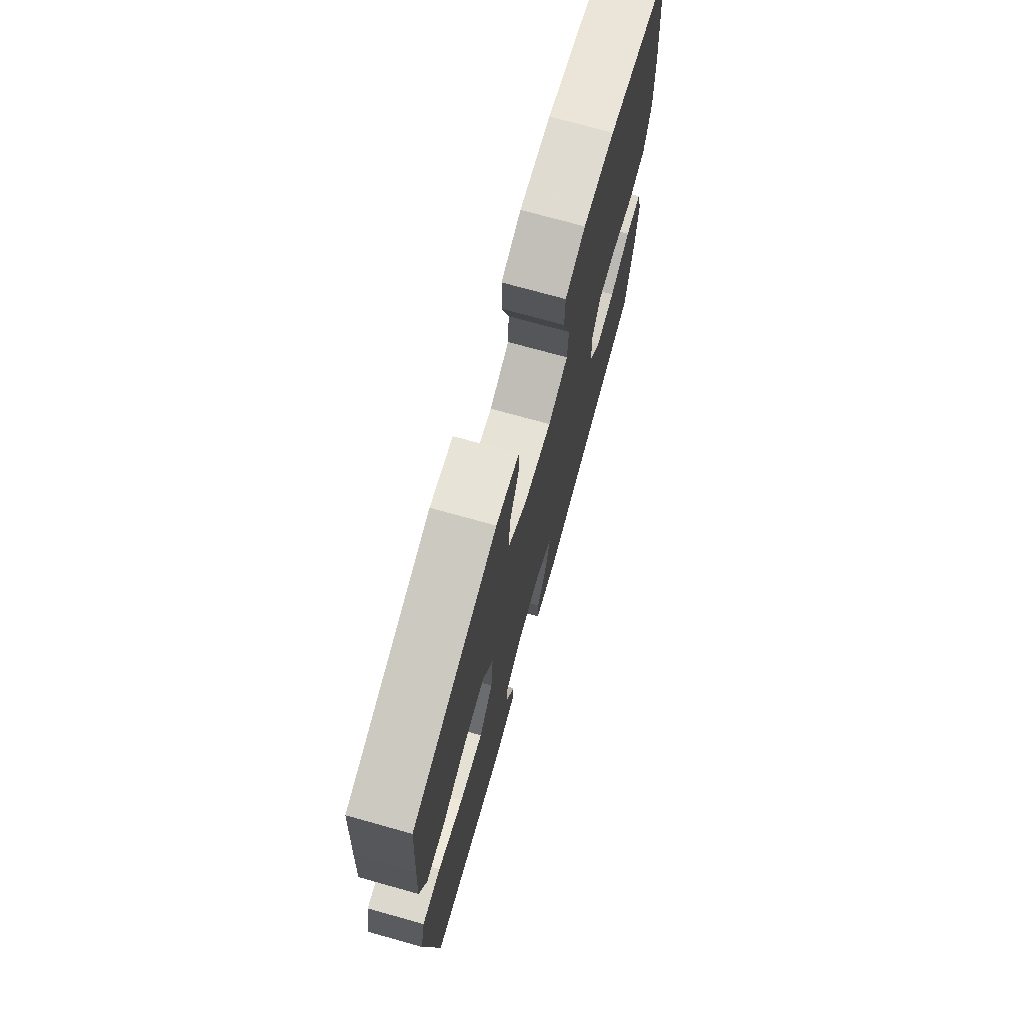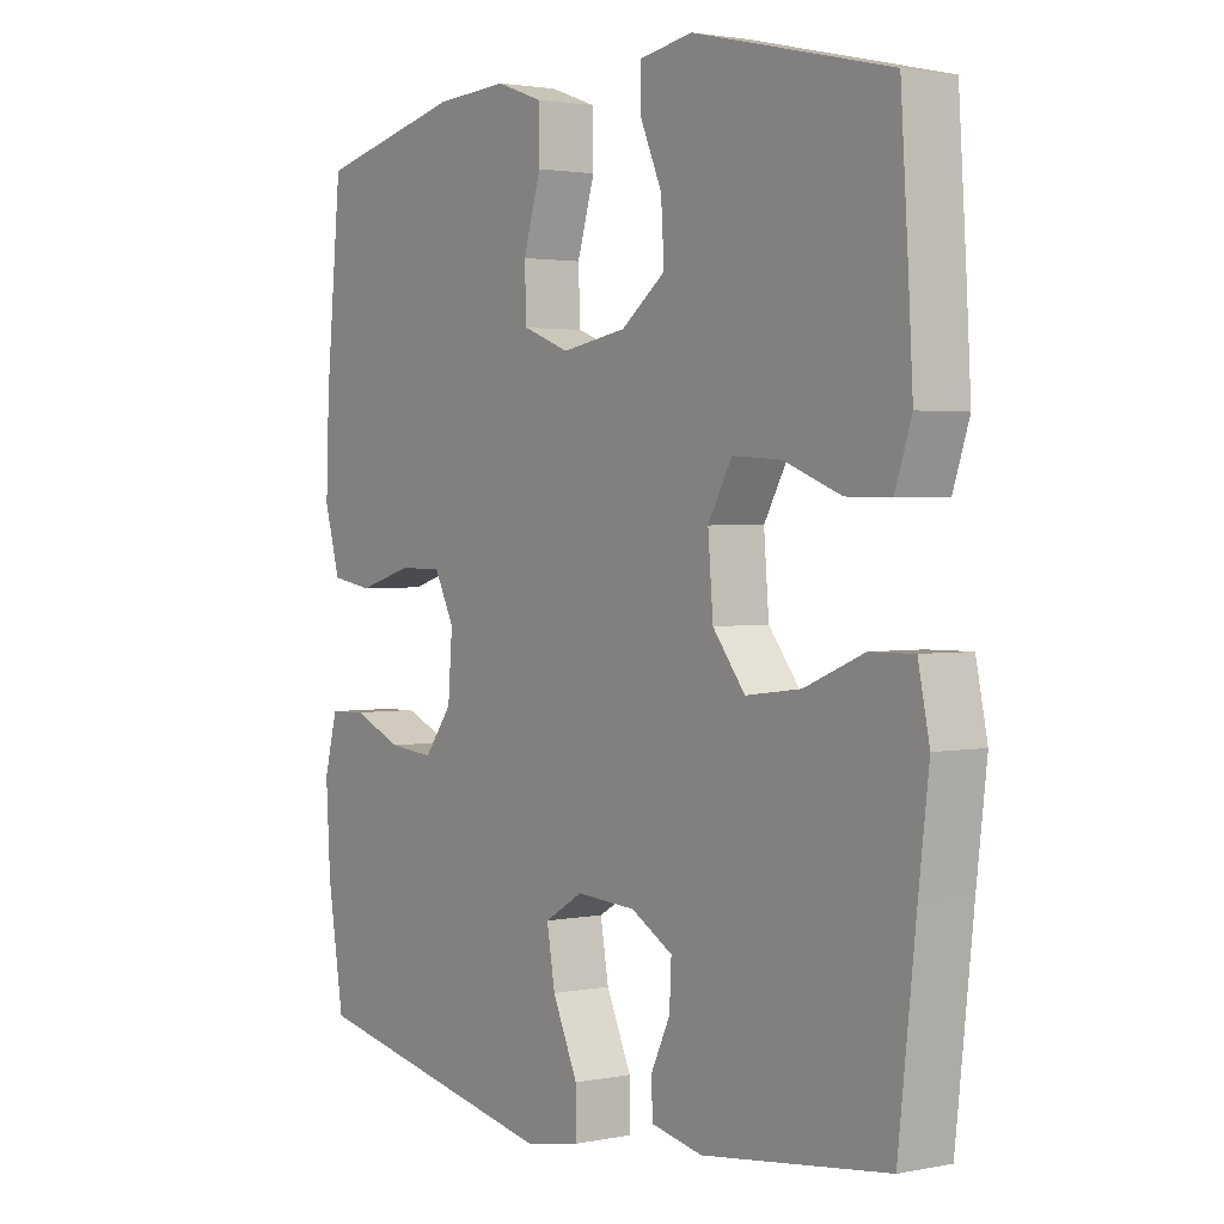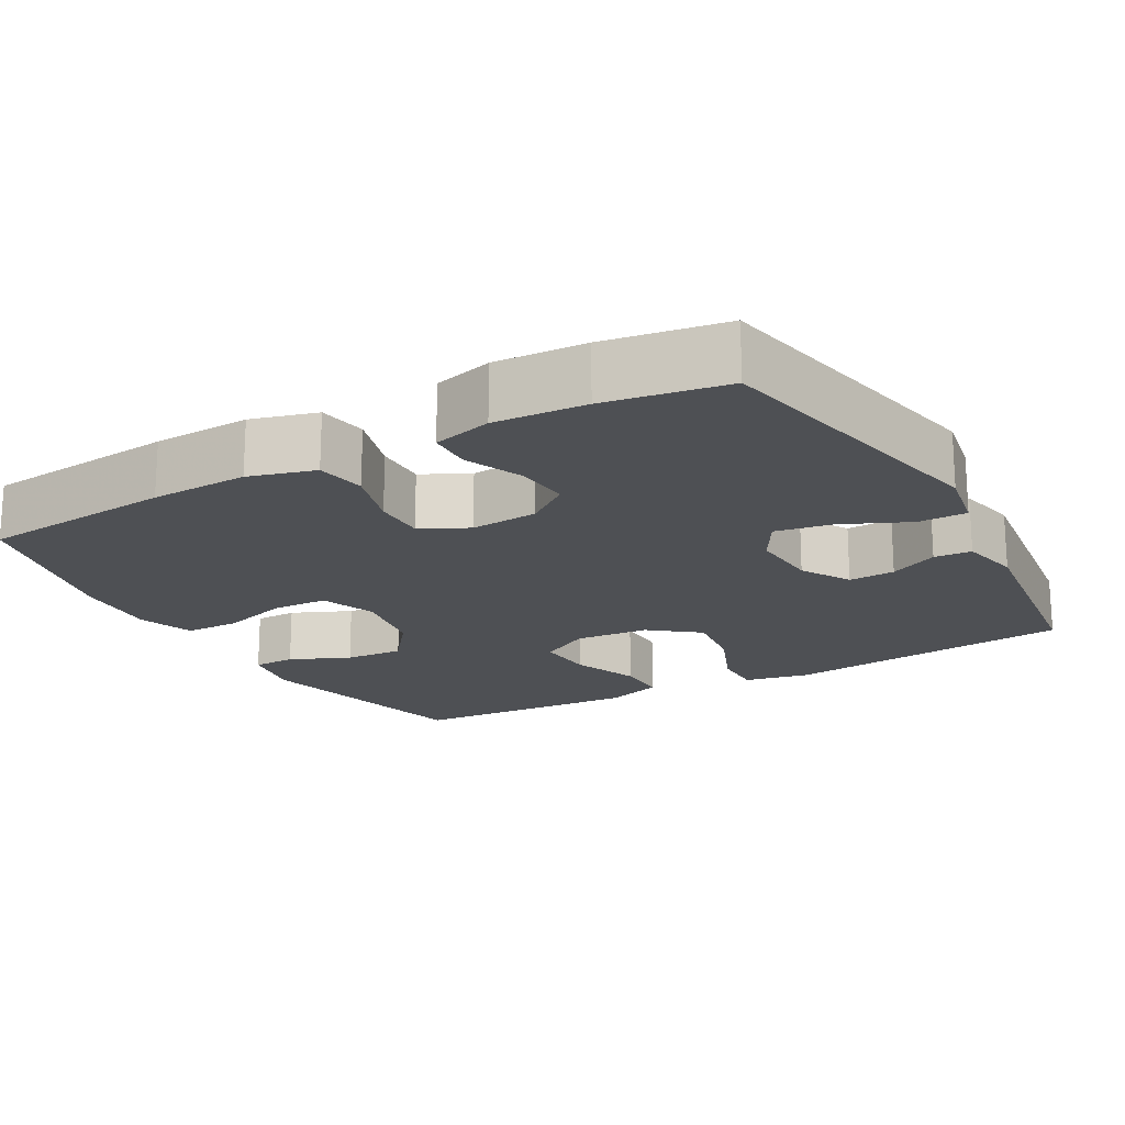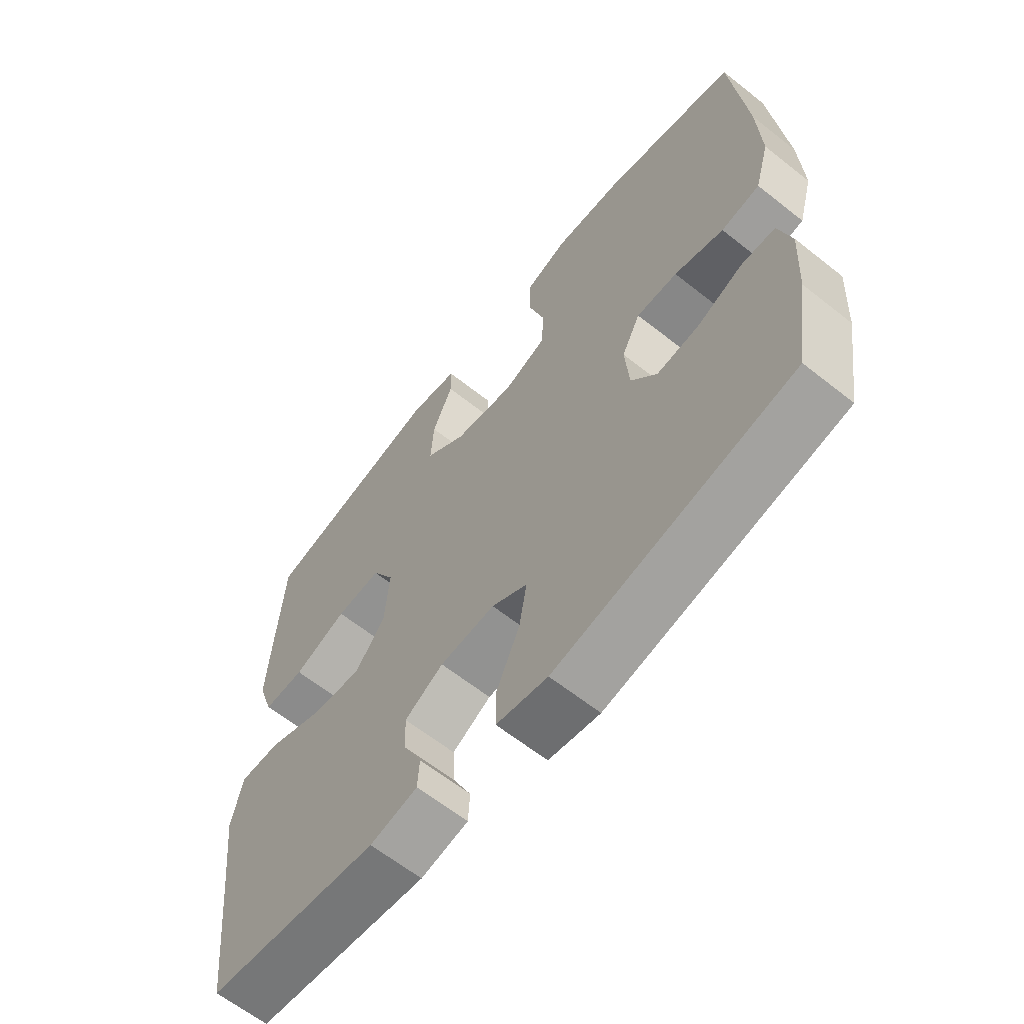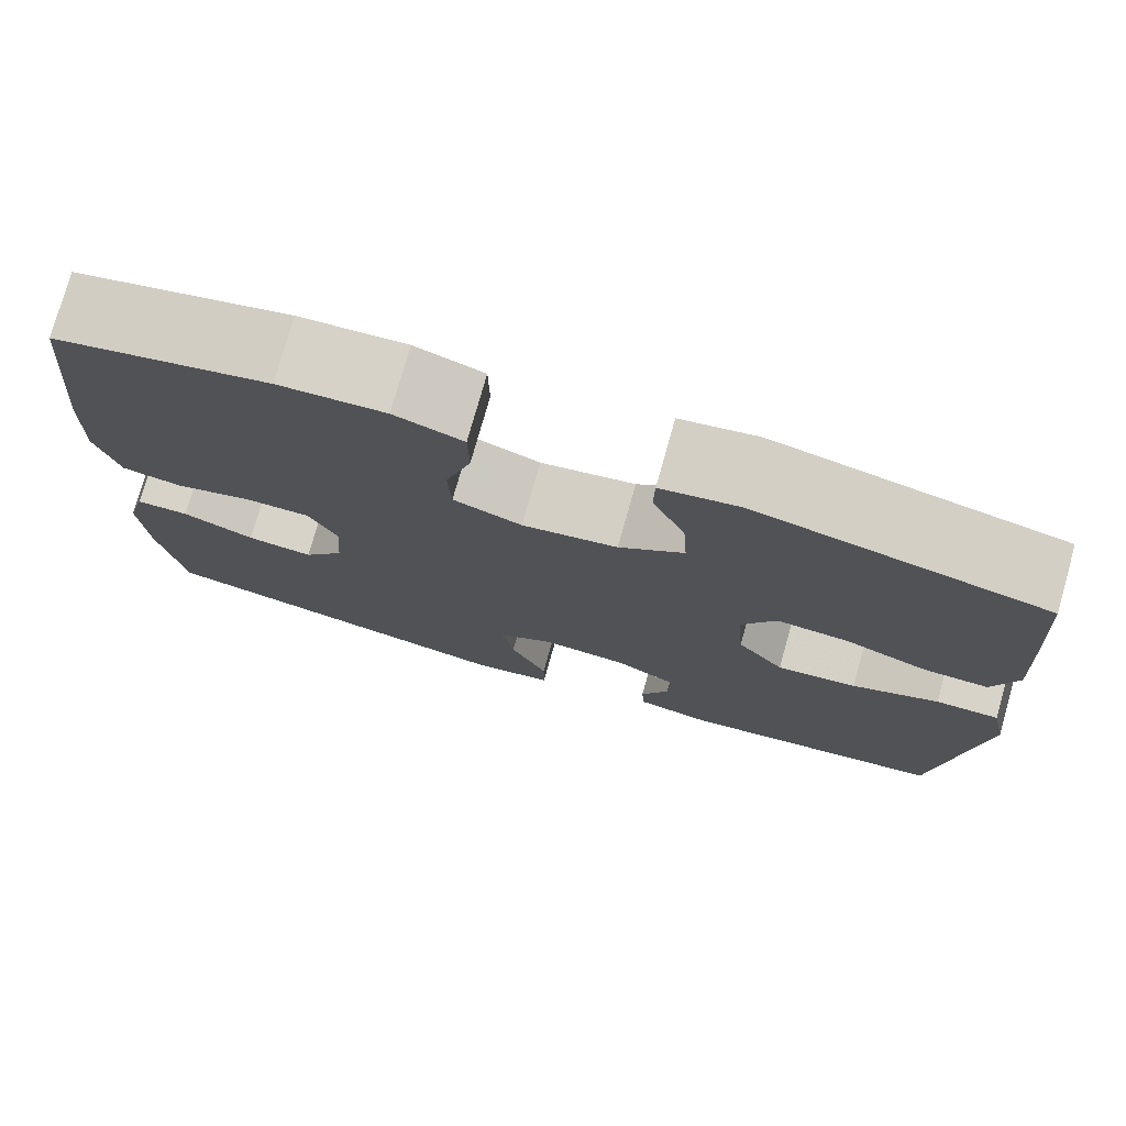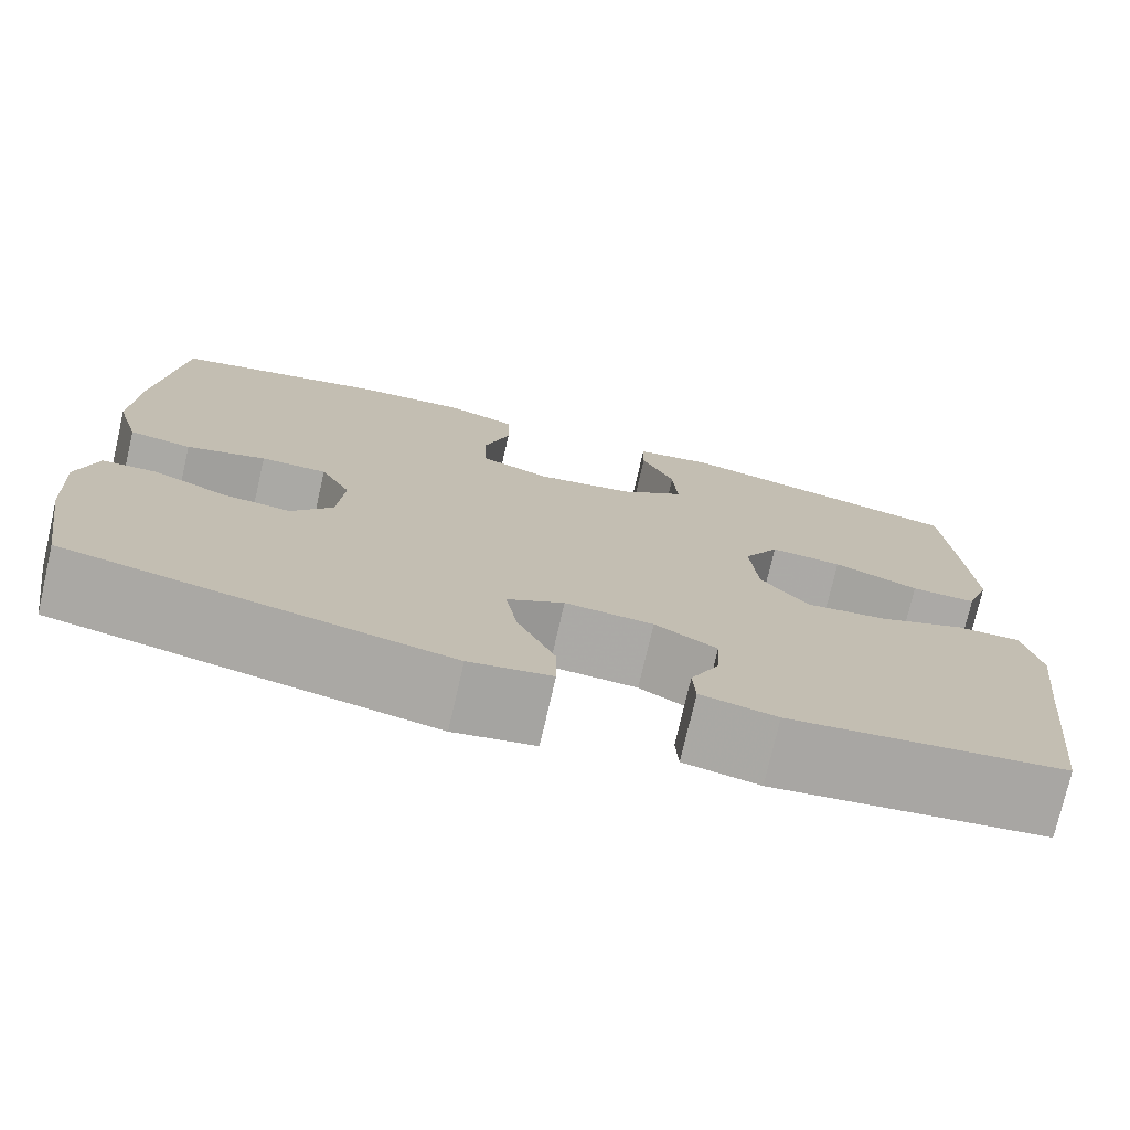
<metadata>
{"format":"obj","ext":"obj","renderer":"f3d","projection":"perspective","resolution":1024,"background":"white","views":[{"elev":73.4,"azim":-74.4,"up":"+Z"},{"elev":2.2,"azim":-125.5,"up":"+Z"},{"elev":-18.5,"azim":119.4,"up":"+Y"},{"elev":-63.2,"azim":51.3,"up":"+Z"},{"elev":76.7,"azim":-164.2,"up":"+Z"},{"elev":-75.5,"azim":167.0,"up":"+Z"}]}
</metadata>
<code>
v 0.5 0.07 -0.5
v 0.098 0.07 -0.581
v 0.011 0.07 -0.565
v 0.011 0.07 -0.5
v 0.051 0.07 -0.411
v 0.064 0.07 -0.335
v 0.003 0.07 -0.299
v -0.091 0.07 -0.305
v -0.157 0.07 -0.343
v -0.154 0.07 -0.405
v -0.123 0.07 -0.47
v -0.126 0.07 -0.52
v -0.207 0.07 -0.537
v -0.5 0.07 -0.5
v -0.528 0.07 -0.247
v -0.544 0.07 -0.112
v -0.526 0.07 -0.025
v -0.457 0.07 -0.026
v -0.363 0.07 -0.065
v -0.276 0.07 -0.076
v -0.225 0.07 -0.011
v -0.217 0.07 0.088
v -0.255 0.07 0.156
v -0.332 0.07 0.151
v -0.423 0.07 0.116
v -0.493 0.07 0.115
v -0.519 0.07 0.193
v -0.512 0.07 0.316
v -0.5 0.07 0.5
v -0.189 0.07 0.572
v -0.105 0.07 0.557
v -0.104 0.07 0.5
v -0.139 0.07 0.42
v -0.144 0.07 0.341
v -0.074 0.07 0.287
v 0.029 0.07 0.269
v 0.103 0.07 0.297
v 0.106 0.07 0.371
v 0.078 0.07 0.463
v 0.079 0.07 0.536
v 0.153 0.07 0.562
v 0.268 0.07 0.555
v 0.5 0.07 0.5
v 0.525 0.07 0.24
v 0.53 0.07 0.109
v 0.505 0.07 0.021
v 0.439 0.07 0.01
v 0.355 0.07 0.035
v 0.285 0.07 0.036
v 0.253 0.07 -0.027
v 0.26 0.07 -0.117
v 0.304 0.07 -0.176
v 0.376 0.07 -0.169
v 0.454 0.07 -0.136
v 0.512 0.07 -0.138
v 0.533 0.07 -0.217
v 0.526 0.07 -0.339
v 0.5 0 -0.5
v 0.098 0 -0.581
v 0.011 0 -0.565
v 0.011 0 -0.5
v 0.051 0 -0.411
v 0.064 0 -0.335
v 0.003 0 -0.299
v -0.091 0 -0.305
v -0.157 0 -0.343
v -0.154 0 -0.405
v -0.123 0 -0.47
v -0.126 0 -0.52
v -0.207 0 -0.537
v -0.5 0 -0.5
v -0.528 0 -0.247
v -0.544 0 -0.112
v -0.526 0 -0.025
v -0.457 0 -0.026
v -0.363 0 -0.065
v -0.276 0 -0.076
v -0.225 0 -0.011
v -0.217 0 0.088
v -0.255 0 0.156
v -0.332 0 0.151
v -0.423 0 0.116
v -0.493 0 0.115
v -0.519 0 0.193
v -0.512 0 0.316
v -0.5 0 0.5
v -0.189 0 0.572
v -0.105 0 0.557
v -0.104 0 0.5
v -0.139 0 0.42
v -0.144 0 0.341
v -0.074 0 0.287
v 0.029 0 0.269
v 0.103 0 0.297
v 0.106 0 0.371
v 0.078 0 0.463
v 0.079 0 0.536
v 0.153 0 0.562
v 0.268 0 0.555
v 0.5 0 0.5
v 0.525 0 0.24
v 0.53 0 0.109
v 0.505 0 0.021
v 0.439 0 0.01
v 0.355 0 0.035
v 0.285 0 0.036
v 0.253 0 -0.027
v 0.26 0 -0.117
v 0.304 0 -0.176
v 0.376 0 -0.169
v 0.454 0 -0.136
v 0.512 0 -0.138
v 0.533 0 -0.217
v 0.526 0 -0.339
f 53 54 55 56
f 52 53 56 57
f 45 46 47 48
f 45 48 49
f 44 45 49
f 43 44 49
f 42 43 49 50
f 38 39 40 41
f 37 38 41 42
f 30 31 32 33
f 30 33 34
f 29 30 34
f 28 29 34 35
f 24 25 26 27
f 23 24 27 28
f 16 17 18 19
f 15 16 19 20
f 14 15 20
f 13 14 20 21
f 10 11 12 13
f 9 10 13 21
f 2 3 4 5
f 2 5 6
f 52 57 1 2
f 51 52 2 6
f 50 51 6 7
f 37 42 50 7
f 36 37 7 8
f 23 28 35 36
f 22 23 36
f 21 22 36
f 8 9 21 36
f 113 112 111 110
f 114 113 110 109
f 105 104 103 102
f 106 105 102
f 106 102 101
f 106 101 100
f 107 106 100 99
f 98 97 96 95
f 99 98 95 94
f 90 89 88 87
f 91 90 87
f 91 87 86
f 92 91 86 85
f 84 83 82 81
f 85 84 81 80
f 76 75 74 73
f 77 76 73 72
f 77 72 71
f 78 77 71 70
f 70 69 68 67
f 78 70 67 66
f 62 61 60 59
f 63 62 59
f 59 58 114 109
f 63 59 109 108
f 64 63 108 107
f 64 107 99 94
f 65 64 94 93
f 93 92 85 80
f 93 80 79
f 93 79 78
f 93 78 66 65
f 1 58 59 2
f 2 59 60 3
f 3 60 61 4
f 4 61 62 5
f 5 62 63 6
f 6 63 64 7
f 7 64 65 8
f 8 65 66 9
f 9 66 67 10
f 10 67 68 11
f 11 68 69 12
f 12 69 70 13
f 13 70 71 14
f 14 71 72 15
f 15 72 73 16
f 16 73 74 17
f 17 74 75 18
f 18 75 76 19
f 19 76 77 20
f 20 77 78 21
f 21 78 79 22
f 22 79 80 23
f 23 80 81 24
f 24 81 82 25
f 25 82 83 26
f 26 83 84 27
f 27 84 85 28
f 28 85 86 29
f 29 86 87 30
f 30 87 88 31
f 31 88 89 32
f 32 89 90 33
f 33 90 91 34
f 34 91 92 35
f 35 92 93 36
f 36 93 94 37
f 37 94 95 38
f 38 95 96 39
f 39 96 97 40
f 40 97 98 41
f 41 98 99 42
f 42 99 100 43
f 43 100 101 44
f 44 101 102 45
f 45 102 103 46
f 46 103 104 47
f 47 104 105 48
f 48 105 106 49
f 49 106 107 50
f 50 107 108 51
f 51 108 109 52
f 52 109 110 53
f 53 110 111 54
f 54 111 112 55
f 55 112 113 56
f 56 113 114 57
f 57 114 58 1

</code>
